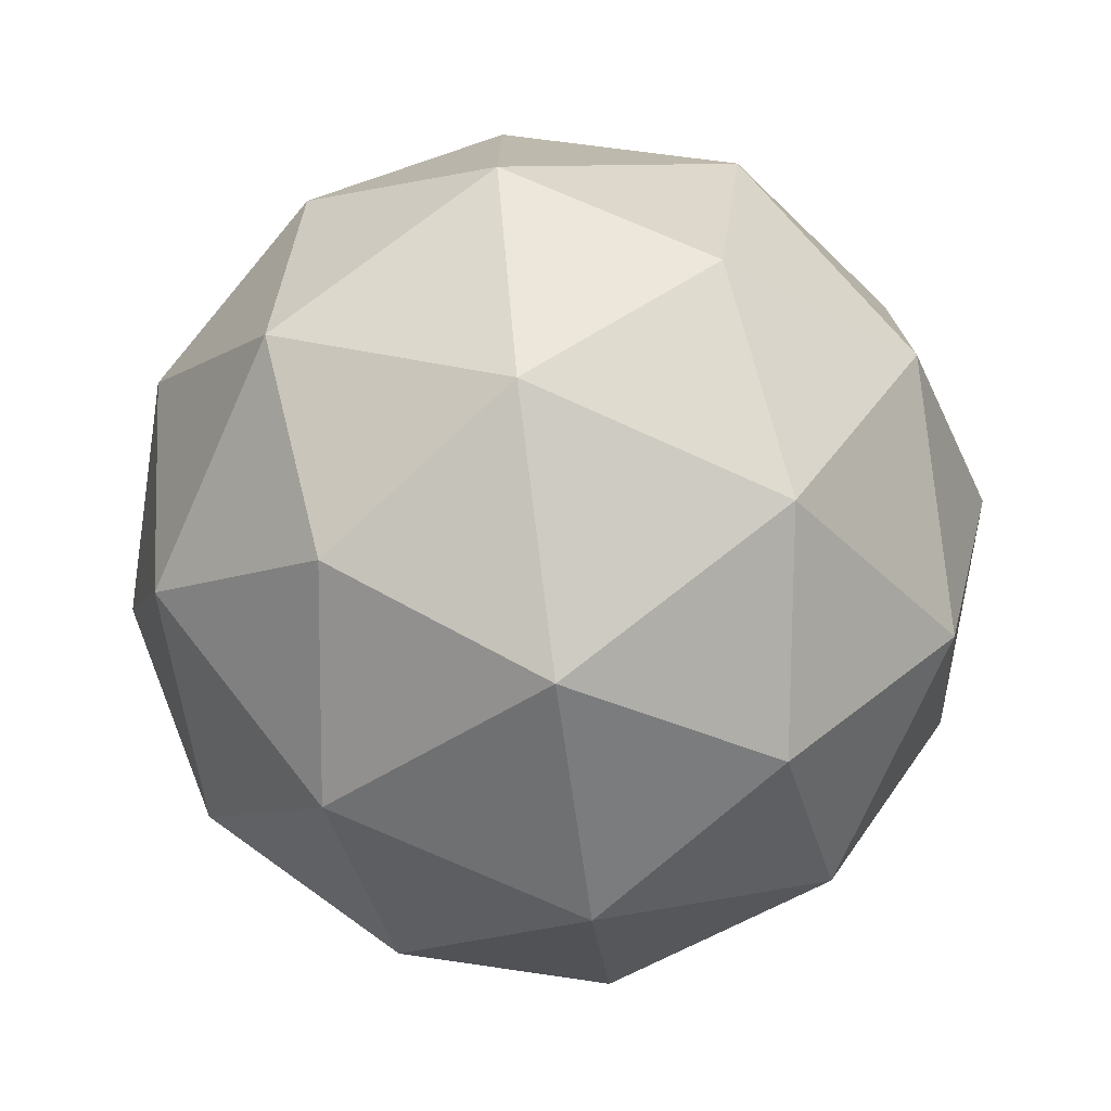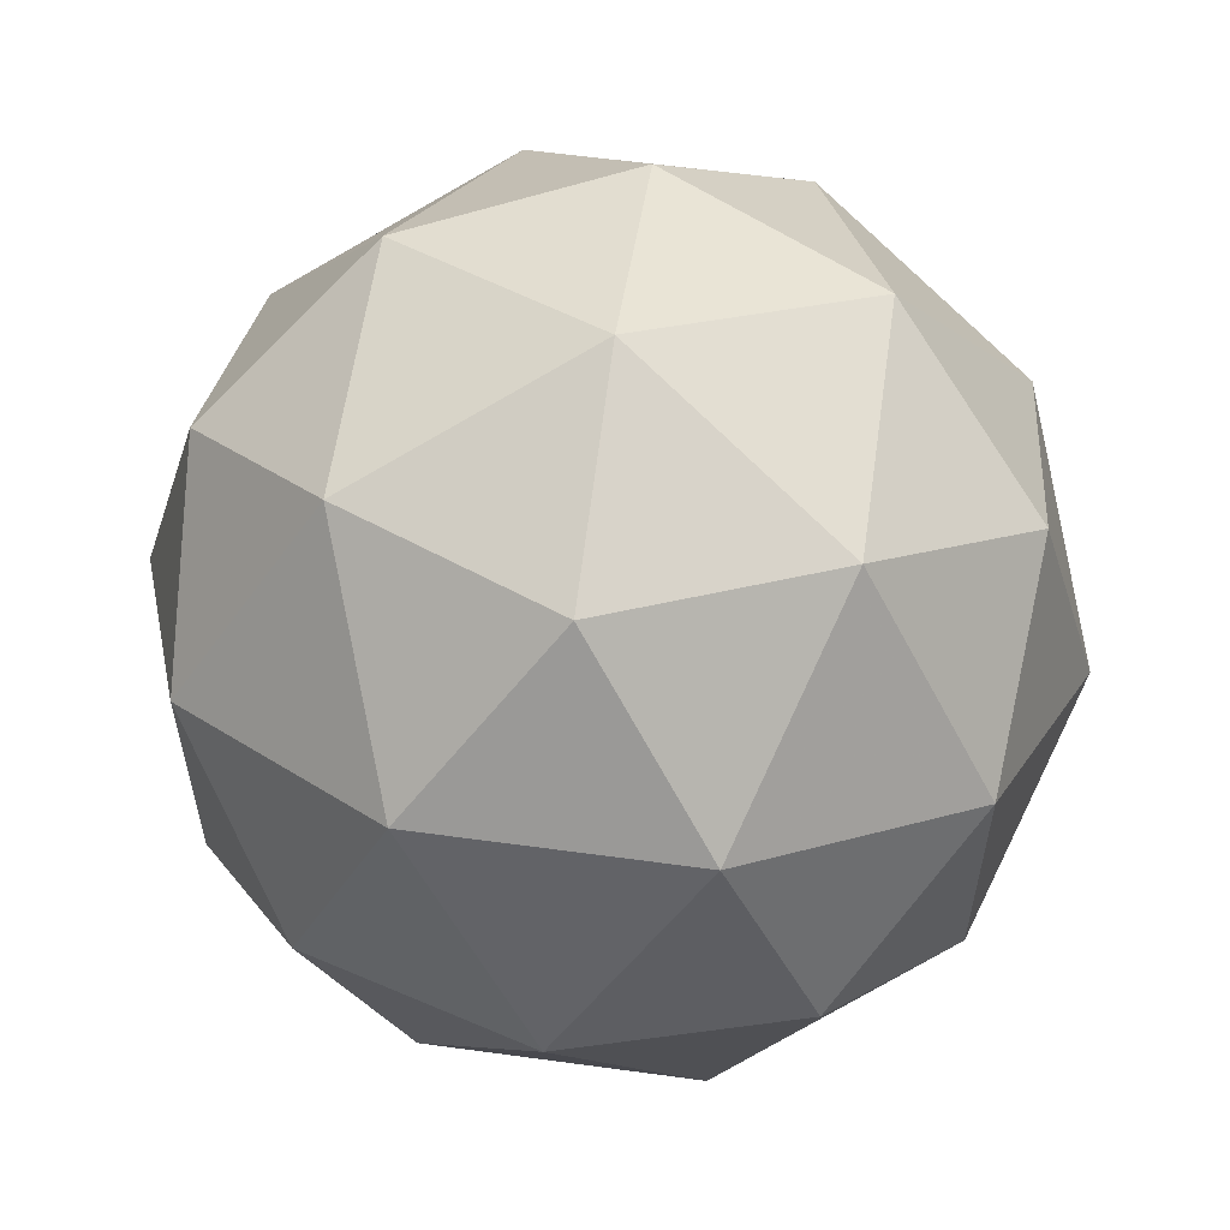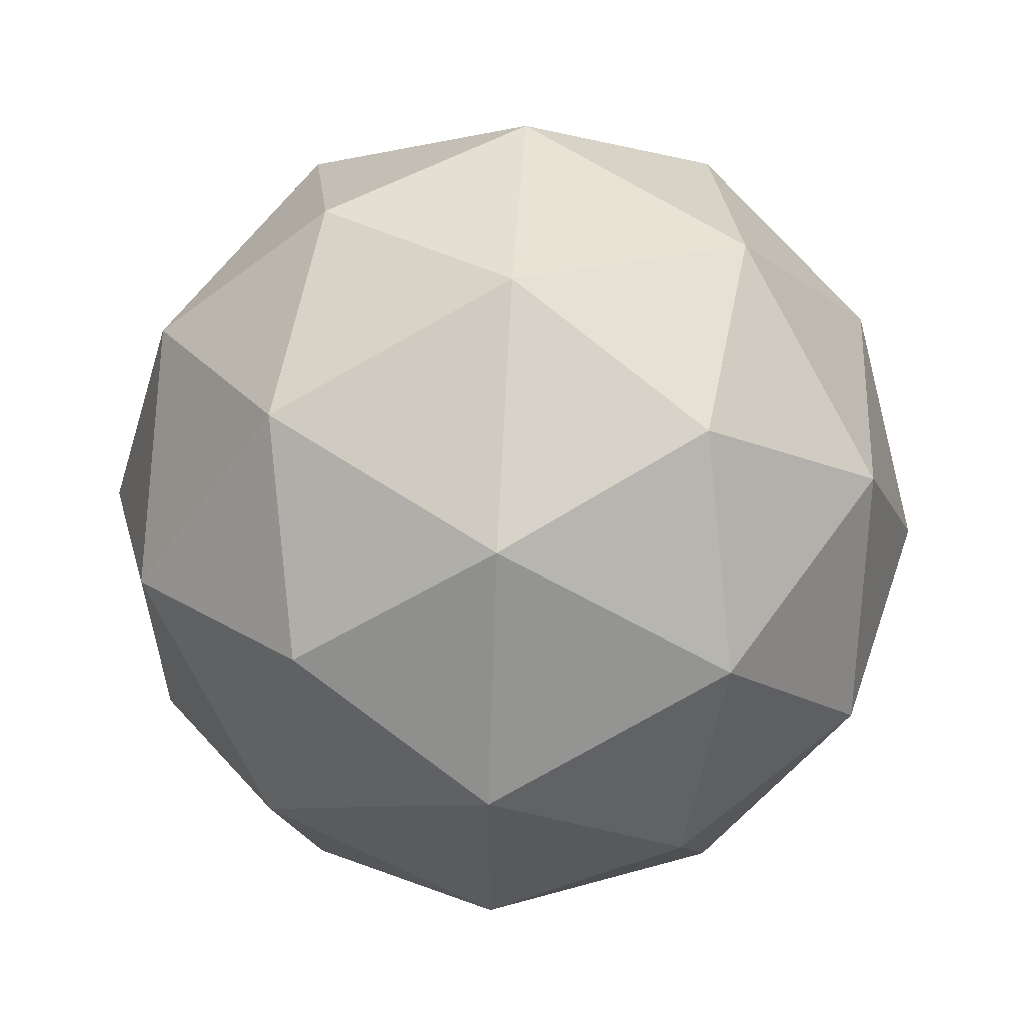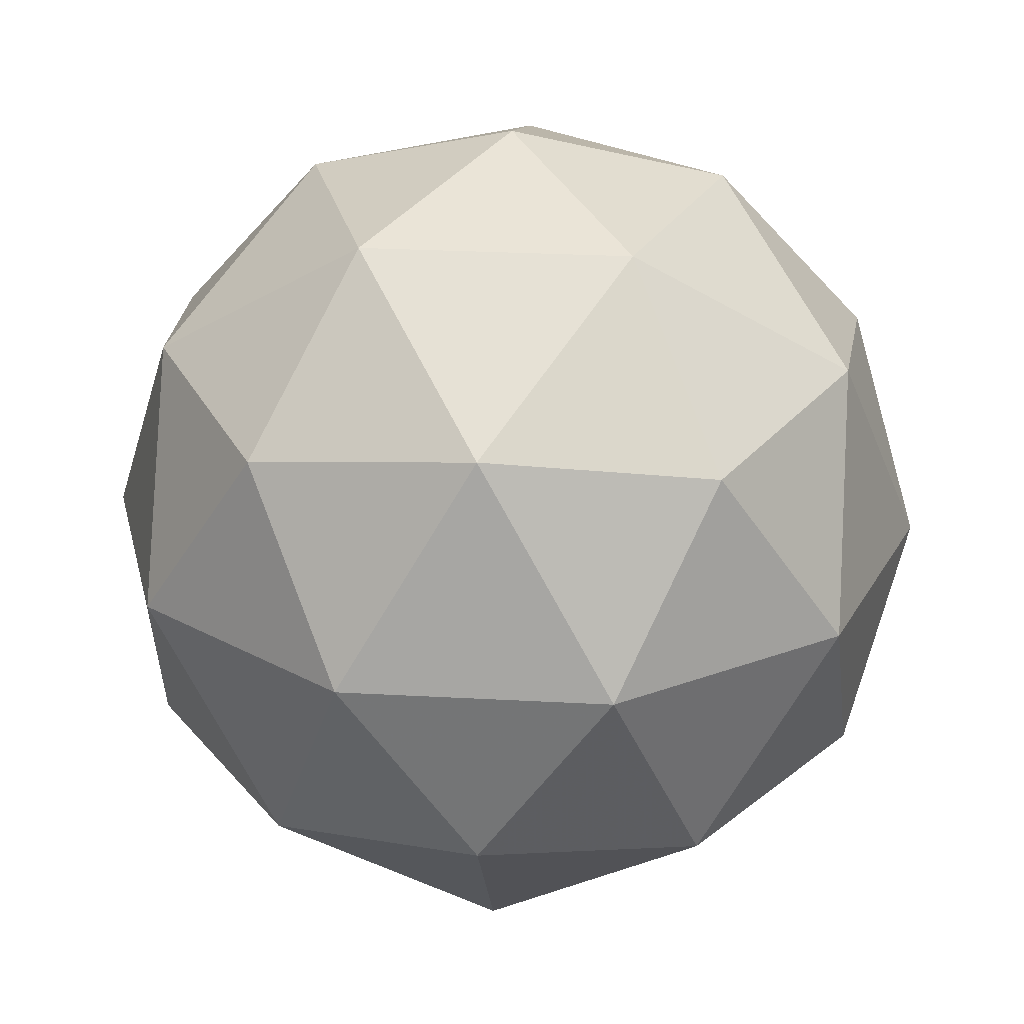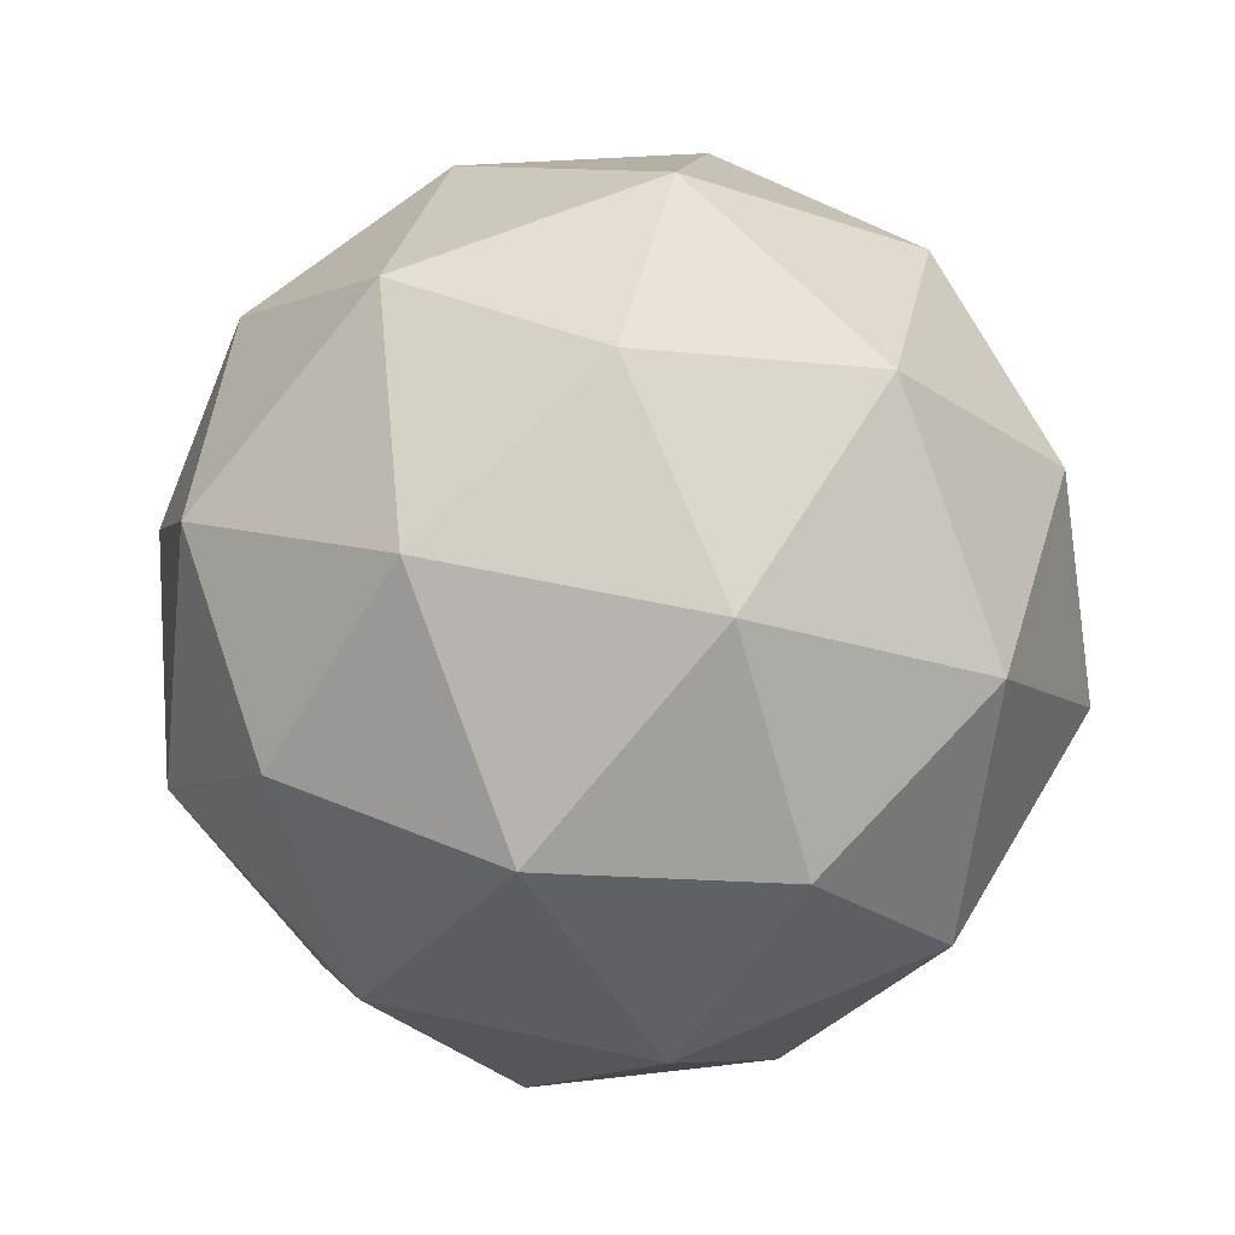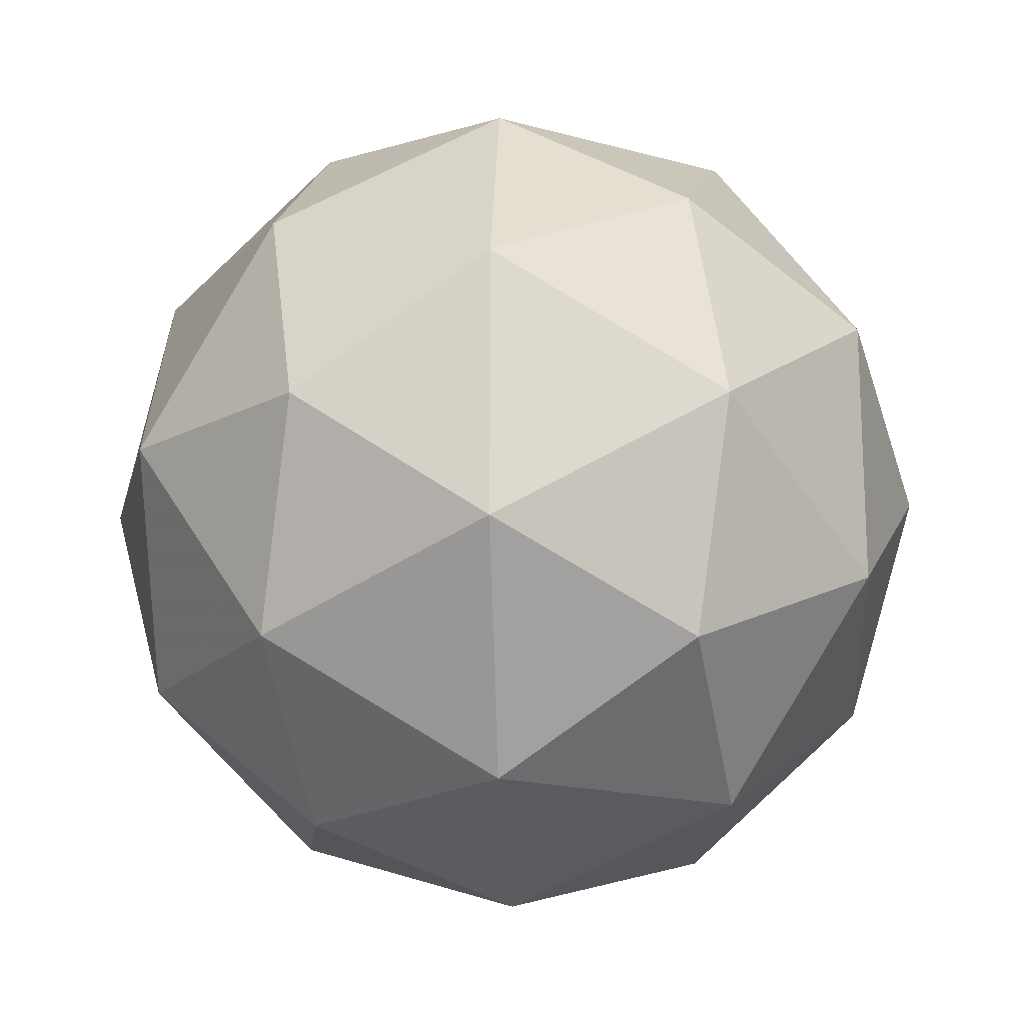
<metadata>
{"format":"obj","ext":"obj","renderer":"f3d","projection":"perspective","resolution":1024,"background":"white","views":[{"elev":-75.2,"azim":34.1,"up":"+Z"},{"elev":59.1,"azim":-23.7,"up":"+Z"},{"elev":59.1,"azim":-86.8,"up":"+Z"},{"elev":25.7,"azim":59.1,"up":"+Y"},{"elev":60.5,"azim":-149.6,"up":"+Y"},{"elev":-17.7,"azim":-150.5,"up":"+Z"}]}
</metadata>
<code>
v 0 -4 0
v 2.894 -1.789 2.103
v -1.106 -1.789 3.403
v -3.578 -1.789 0
v -1.106 -1.789 -3.403
v 2.894 -1.789 -2.103
v 1.106 1.789 3.403
v -2.894 1.789 2.103
v -2.894 1.789 -2.103
v 1.106 1.789 -3.403
v 3.578 1.789 0
v 0 4 0
v -0.6498 -3.403 2
v 1.701 -3.403 1.236
v 1.051 -2.103 3.236
v 3.403 -2.103 0
v 1.701 -3.403 -1.236
v -2.103 -3.403 0
v -2.753 -2.103 2
v -0.6498 -3.403 -2
v -2.753 -2.103 -2
v 1.051 -2.103 -3.236
v 3.804 0 1.236
v 3.804 0 -1.236
v 0 0 4
v 2.351 0 3.236
v -3.804 0 1.236
v -2.351 0 3.236
v -2.351 0 -3.236
v -3.804 0 -1.236
v 2.351 0 -3.236
v 0 0 -4
v 2.753 2.103 2
v -1.051 2.103 3.236
v -3.403 2.103 0
v -1.051 2.103 -3.236
v 2.753 2.103 -2
v 0.6498 3.403 2
v 2.103 3.403 0
v -1.701 3.403 1.236
v -1.701 3.403 -1.236
v 0.6498 3.403 -2
f 1 14 13
f 2 14 16
f 1 13 18
f 1 18 20
f 1 20 17
f 2 16 23
f 3 15 25
f 4 19 27
f 5 21 29
f 6 22 31
f 2 23 26
f 3 25 28
f 4 27 30
f 5 29 32
f 6 31 24
f 7 33 38
f 8 34 40
f 9 35 41
f 10 36 42
f 11 37 39
f 39 42 12
f 39 37 42
f 37 10 42
f 42 41 12
f 42 36 41
f 36 9 41
f 41 40 12
f 41 35 40
f 35 8 40
f 40 38 12
f 40 34 38
f 34 7 38
f 38 39 12
f 38 33 39
f 33 11 39
f 24 37 11
f 24 31 37
f 31 10 37
f 32 36 10
f 32 29 36
f 29 9 36
f 30 35 9
f 30 27 35
f 27 8 35
f 28 34 8
f 28 25 34
f 25 7 34
f 26 33 7
f 26 23 33
f 23 11 33
f 31 32 10
f 31 22 32
f 22 5 32
f 29 30 9
f 29 21 30
f 21 4 30
f 27 28 8
f 27 19 28
f 19 3 28
f 25 26 7
f 25 15 26
f 15 2 26
f 23 24 11
f 23 16 24
f 16 6 24
f 17 22 6
f 17 20 22
f 20 5 22
f 20 21 5
f 20 18 21
f 18 4 21
f 18 19 4
f 18 13 19
f 13 3 19
f 16 17 6
f 16 14 17
f 14 1 17
f 13 15 3
f 13 14 15
f 14 2 15

</code>
